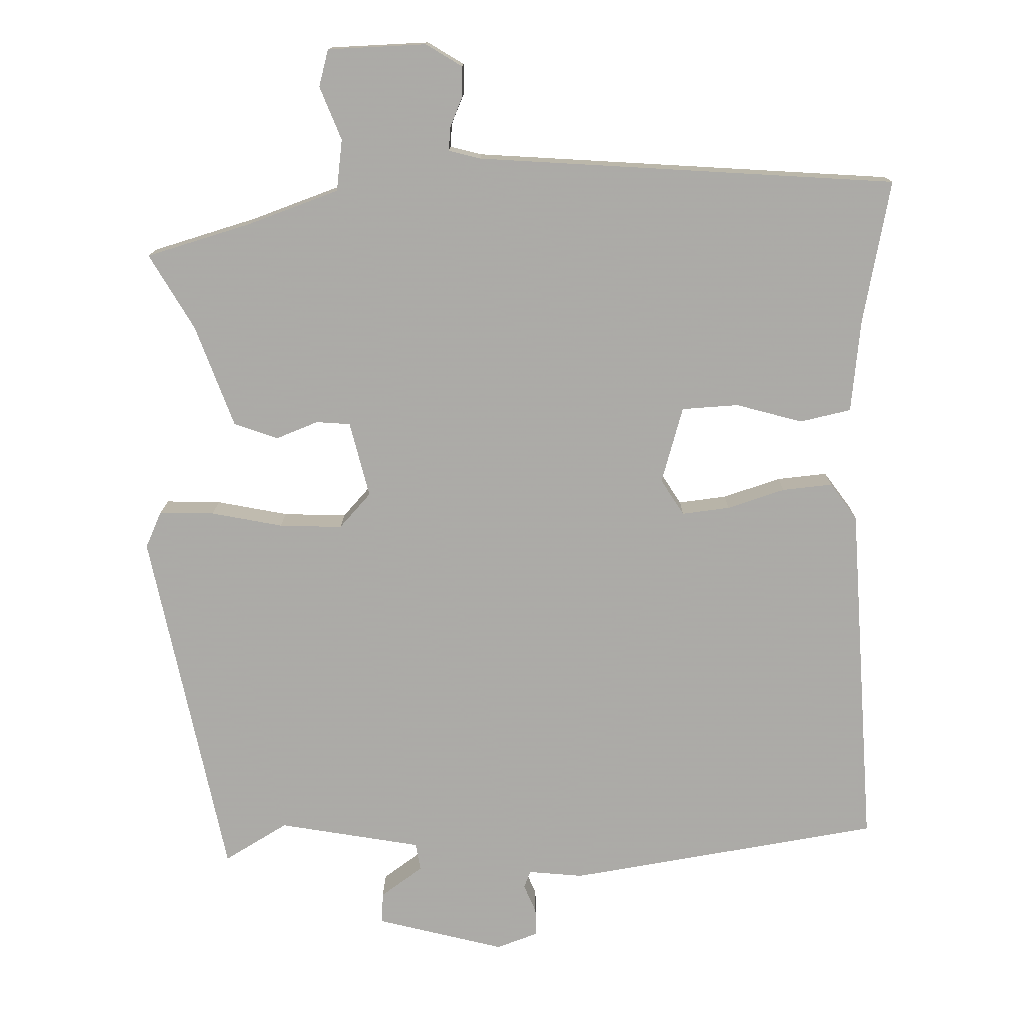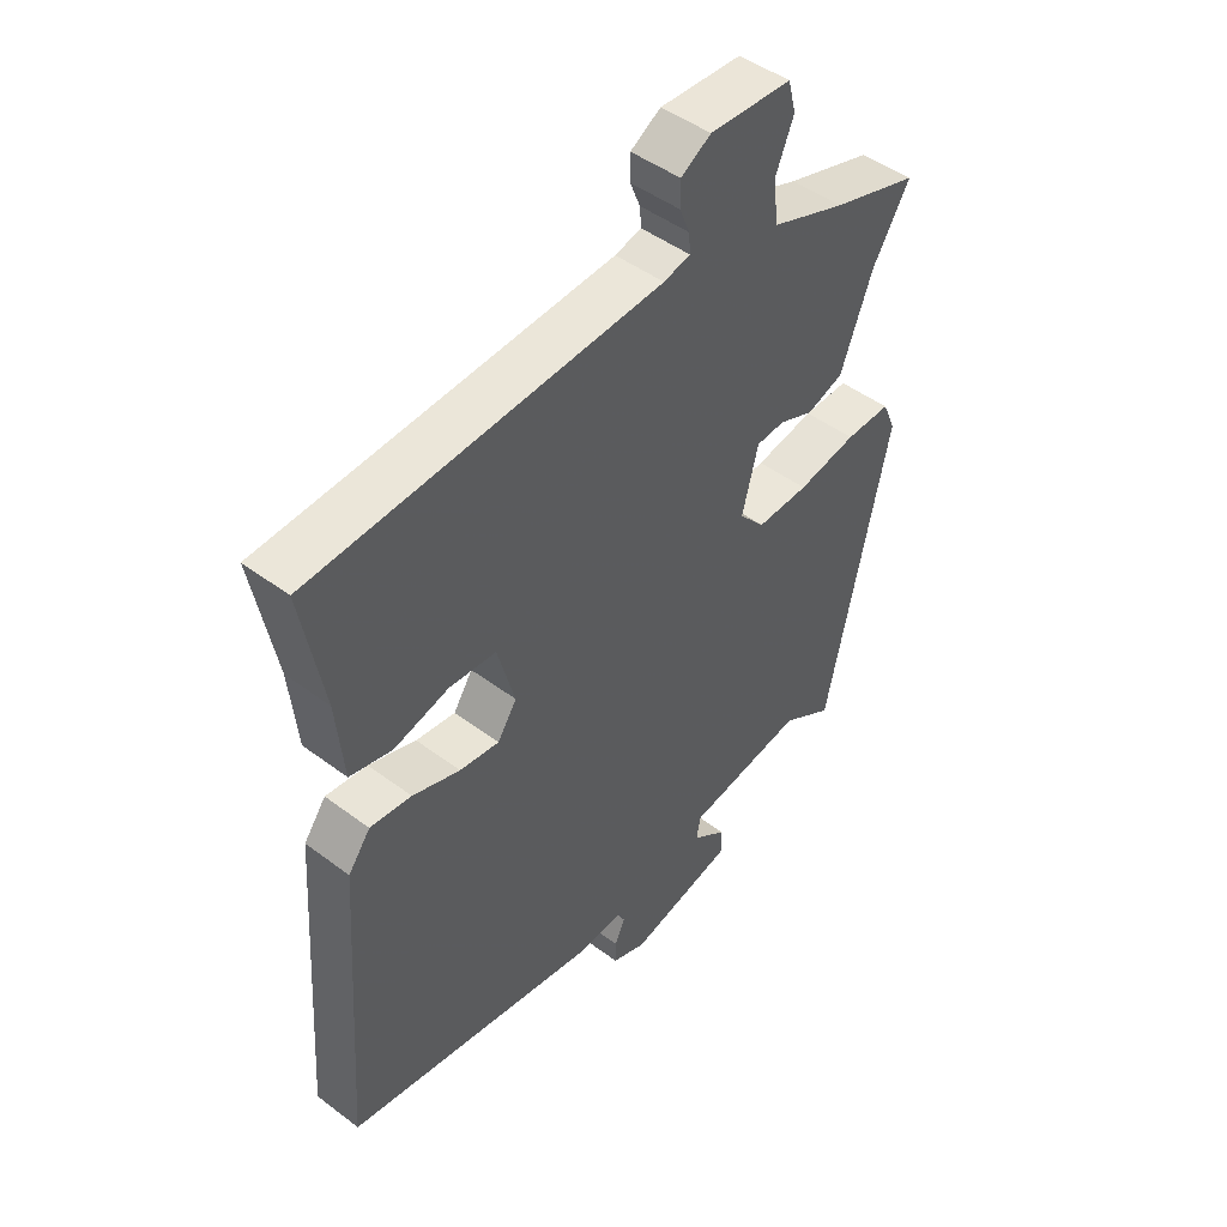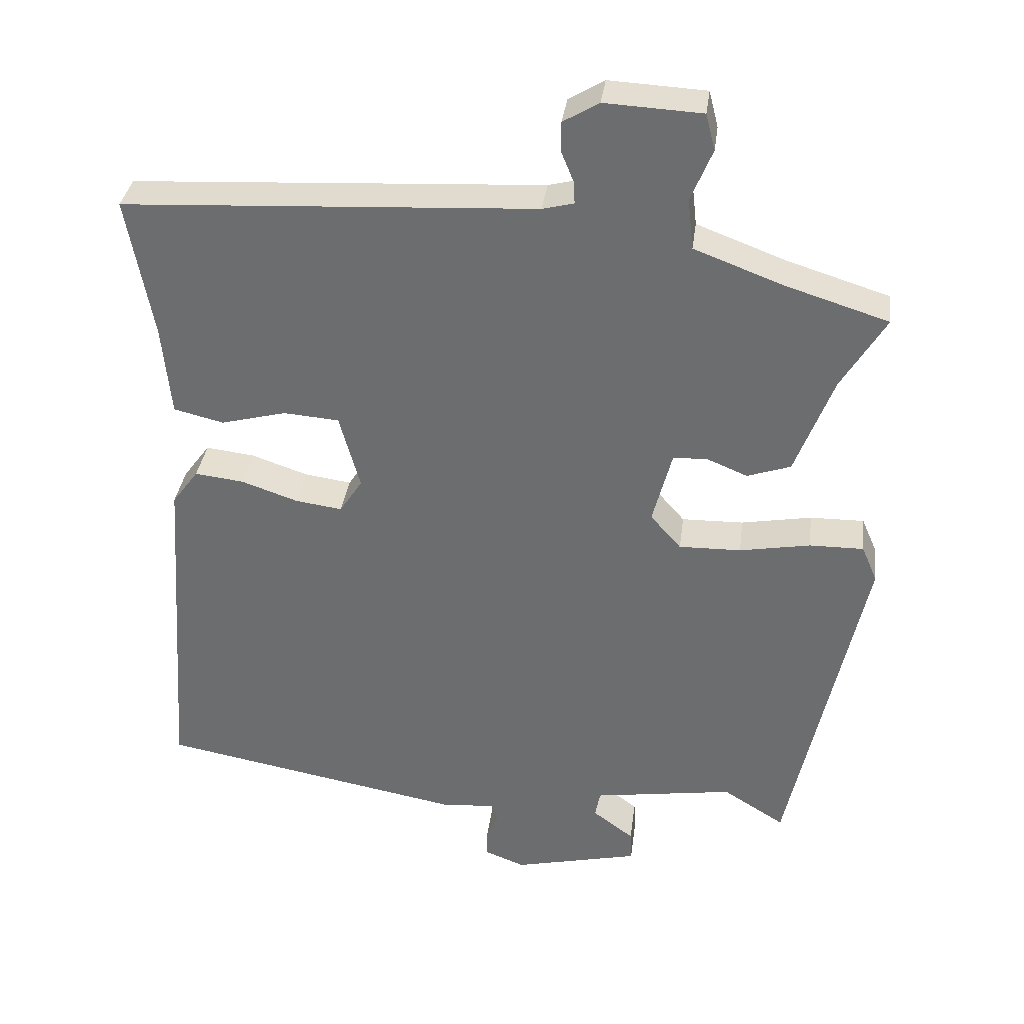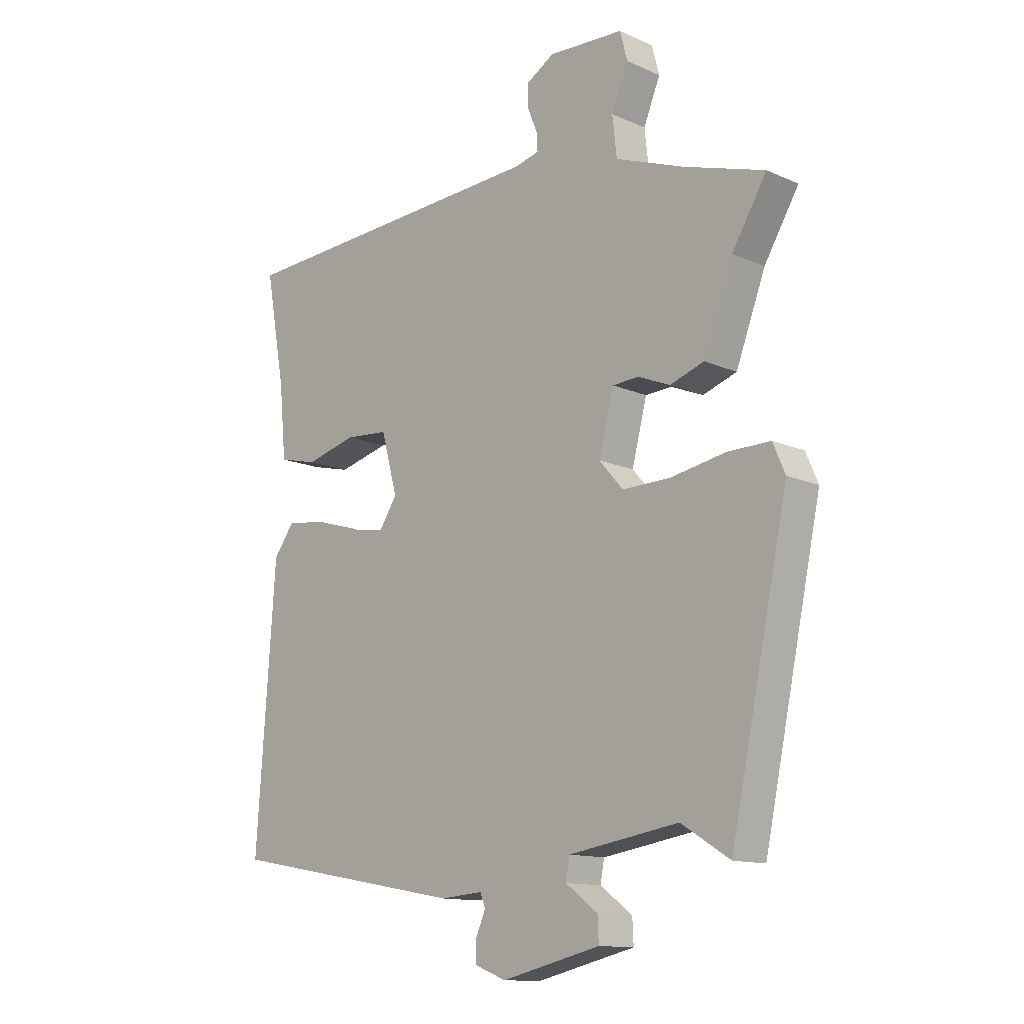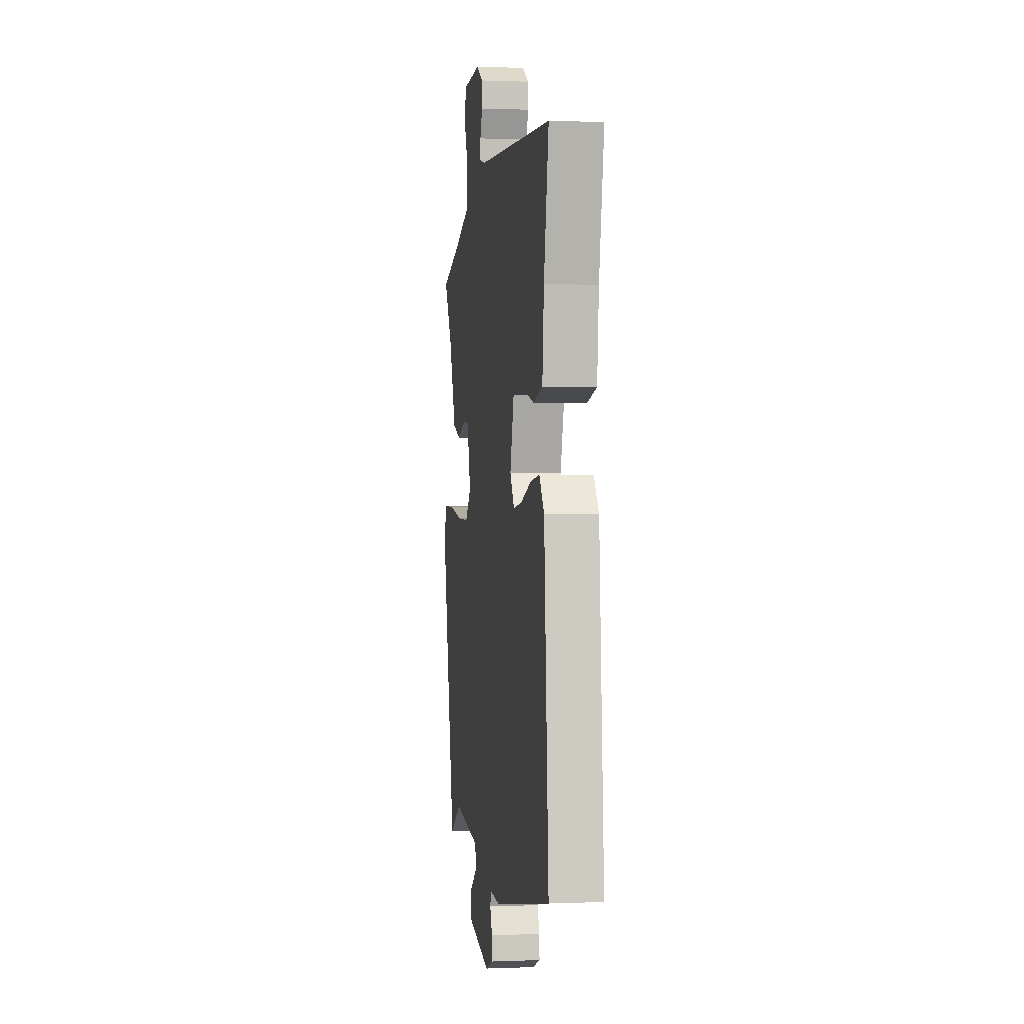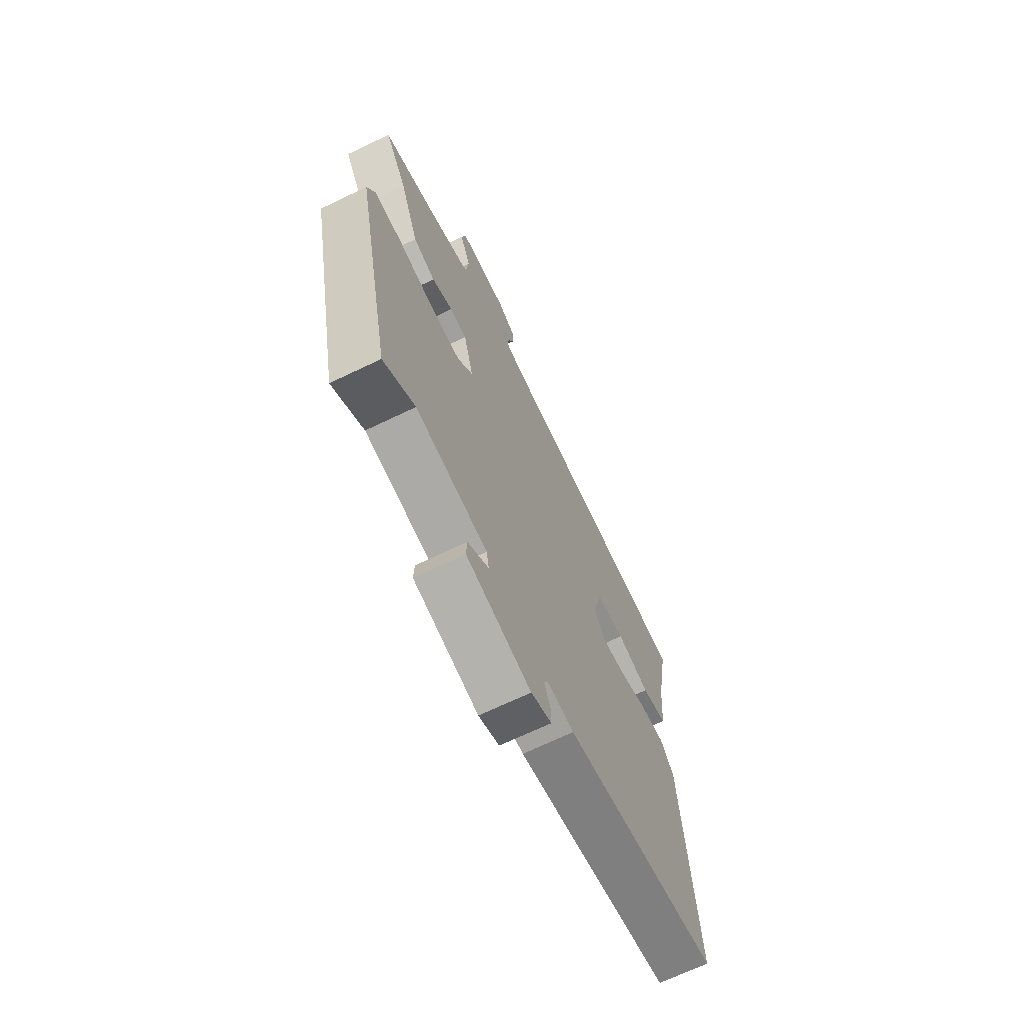
<metadata>
{"format":"obj","ext":"obj","renderer":"f3d","projection":"perspective","resolution":1024,"background":"white","views":[{"elev":13.8,"azim":-179.5,"up":"+Z"},{"elev":47.0,"azim":-49.6,"up":"+Z"},{"elev":35.0,"azim":7.5,"up":"+Z"},{"elev":-13.0,"azim":44.7,"up":"+Z"},{"elev":0.4,"azim":-98.6,"up":"+Z"},{"elev":-68.7,"azim":115.7,"up":"+Z"}]}
</metadata>
<code>
v -0.525 0.07 -0.457
v -0.491 0.07 0.024
v -0.454 0.07 0.074
v -0.385 0.07 0.066
v -0.306 0.07 0.039
v -0.24 0.07 0.03
v -0.208 0.07 0.079
v -0.237 0.07 0.185
v -0.315 0.07 0.191
v -0.407 0.07 0.167
v -0.477 0.07 0.184
v -0.489 0.07 0.312
v -0.525 0.07 0.51
v 0.053 0.07 0.542
v 0.097 0.07 0.553
v 0.095 0.07 0.585
v 0.078 0.07 0.627
v 0.078 0.07 0.669
v 0.128 0.07 0.699
v 0.264 0.07 0.692
v 0.277 0.07 0.641
v 0.247 0.07 0.568
v 0.255 0.07 0.497
v 0.38 0.07 0.45
v 0.524 0.07 0.405
v 0.462 0.07 0.302
v 0.409 0.07 0.162
v 0.348 0.07 0.141
v 0.29 0.07 0.165
v 0.243 0.07 0.162
v 0.216 0.07 0.058
v 0.259 0.07 0.009
v 0.346 0.07 0.011
v 0.445 0.07 0.029
v 0.521 0.07 0.03
v 0.543 0.07 -0.021
v 0.439 0.07 -0.509
v 0.352 0.07 -0.455
v 0.154 0.07 -0.486
v 0.147 0.07 -0.524
v 0.205 0.07 -0.567
v 0.207 0.07 -0.61
v 0.029 0.07 -0.652
v -0.028 0.07 -0.63
v -0.027 0.07 -0.592
v -0.01 0.07 -0.553
v -0.019 0.07 -0.529
v -0.095 0.07 -0.535
v -0.525 0 -0.457
v -0.491 0 0.024
v -0.454 0 0.074
v -0.385 0 0.066
v -0.306 0 0.039
v -0.24 0 0.03
v -0.208 0 0.079
v -0.237 0 0.185
v -0.315 0 0.191
v -0.407 0 0.167
v -0.477 0 0.184
v -0.489 0 0.312
v -0.525 0 0.51
v 0.053 0 0.542
v 0.097 0 0.553
v 0.095 0 0.585
v 0.078 0 0.627
v 0.078 0 0.669
v 0.128 0 0.699
v 0.264 0 0.692
v 0.277 0 0.641
v 0.247 0 0.568
v 0.255 0 0.497
v 0.38 0 0.45
v 0.524 0 0.405
v 0.462 0 0.302
v 0.409 0 0.162
v 0.348 0 0.141
v 0.29 0 0.165
v 0.243 0 0.162
v 0.216 0 0.058
v 0.259 0 0.009
v 0.346 0 0.011
v 0.445 0 0.029
v 0.521 0 0.03
v 0.543 0 -0.021
v 0.439 0 -0.509
v 0.352 0 -0.455
v 0.154 0 -0.486
v 0.147 0 -0.524
v 0.205 0 -0.567
v 0.207 0 -0.61
v 0.029 0 -0.652
v -0.028 0 -0.63
v -0.027 0 -0.592
v -0.01 0 -0.553
v -0.019 0 -0.529
v -0.095 0 -0.535
f 3 4 5
f 2 3 5
f 1 2 5
f 48 1 5
f 47 48 5
f 44 45 46
f 43 44 46
f 42 43 46
f 41 42 46
f 40 41 46
f 39 40 46 47
f 36 37 38
f 35 36 38
f 34 35 38
f 33 34 38
f 32 33 38 39
f 31 32 39 47
f 26 27 28 29
f 26 29 30
f 25 26 30
f 24 25 30
f 23 24 30
f 30 31 47
f 23 30 47
f 22 23 47
f 20 21 22
f 19 20 22
f 18 19 22
f 17 18 22
f 16 17 22
f 12 13 14
f 12 14 15
f 11 12 15
f 10 11 15
f 9 10 15
f 8 9 15
f 7 8 15
f 47 5 6
f 47 6 7
f 22 47 7 15
f 15 16 22
f 53 52 51
f 53 51 50
f 53 50 49
f 53 49 96
f 53 96 95
f 94 93 92
f 94 92 91
f 94 91 90
f 94 90 89
f 94 89 88
f 95 94 88 87
f 86 85 84
f 86 84 83
f 86 83 82
f 86 82 81
f 87 86 81 80
f 95 87 80 79
f 77 76 75 74
f 78 77 74
f 78 74 73
f 78 73 72
f 78 72 71
f 95 79 78
f 95 78 71
f 95 71 70
f 70 69 68
f 70 68 67
f 70 67 66
f 70 66 65
f 70 65 64
f 62 61 60
f 63 62 60
f 63 60 59
f 63 59 58
f 63 58 57
f 63 57 56
f 63 56 55
f 54 53 95
f 55 54 95
f 63 55 95 70
f 70 64 63
f 1 49 50 2
f 2 50 51 3
f 3 51 52 4
f 4 52 53 5
f 5 53 54 6
f 6 54 55 7
f 7 55 56 8
f 8 56 57 9
f 9 57 58 10
f 10 58 59 11
f 11 59 60 12
f 12 60 61 13
f 13 61 62 14
f 14 62 63 15
f 15 63 64 16
f 16 64 65 17
f 17 65 66 18
f 18 66 67 19
f 19 67 68 20
f 20 68 69 21
f 21 69 70 22
f 22 70 71 23
f 23 71 72 24
f 24 72 73 25
f 25 73 74 26
f 26 74 75 27
f 27 75 76 28
f 28 76 77 29
f 29 77 78 30
f 30 78 79 31
f 31 79 80 32
f 32 80 81 33
f 33 81 82 34
f 34 82 83 35
f 35 83 84 36
f 36 84 85 37
f 37 85 86 38
f 38 86 87 39
f 39 87 88 40
f 40 88 89 41
f 41 89 90 42
f 42 90 91 43
f 43 91 92 44
f 44 92 93 45
f 45 93 94 46
f 46 94 95 47
f 47 95 96 48
f 48 96 49 1

</code>
